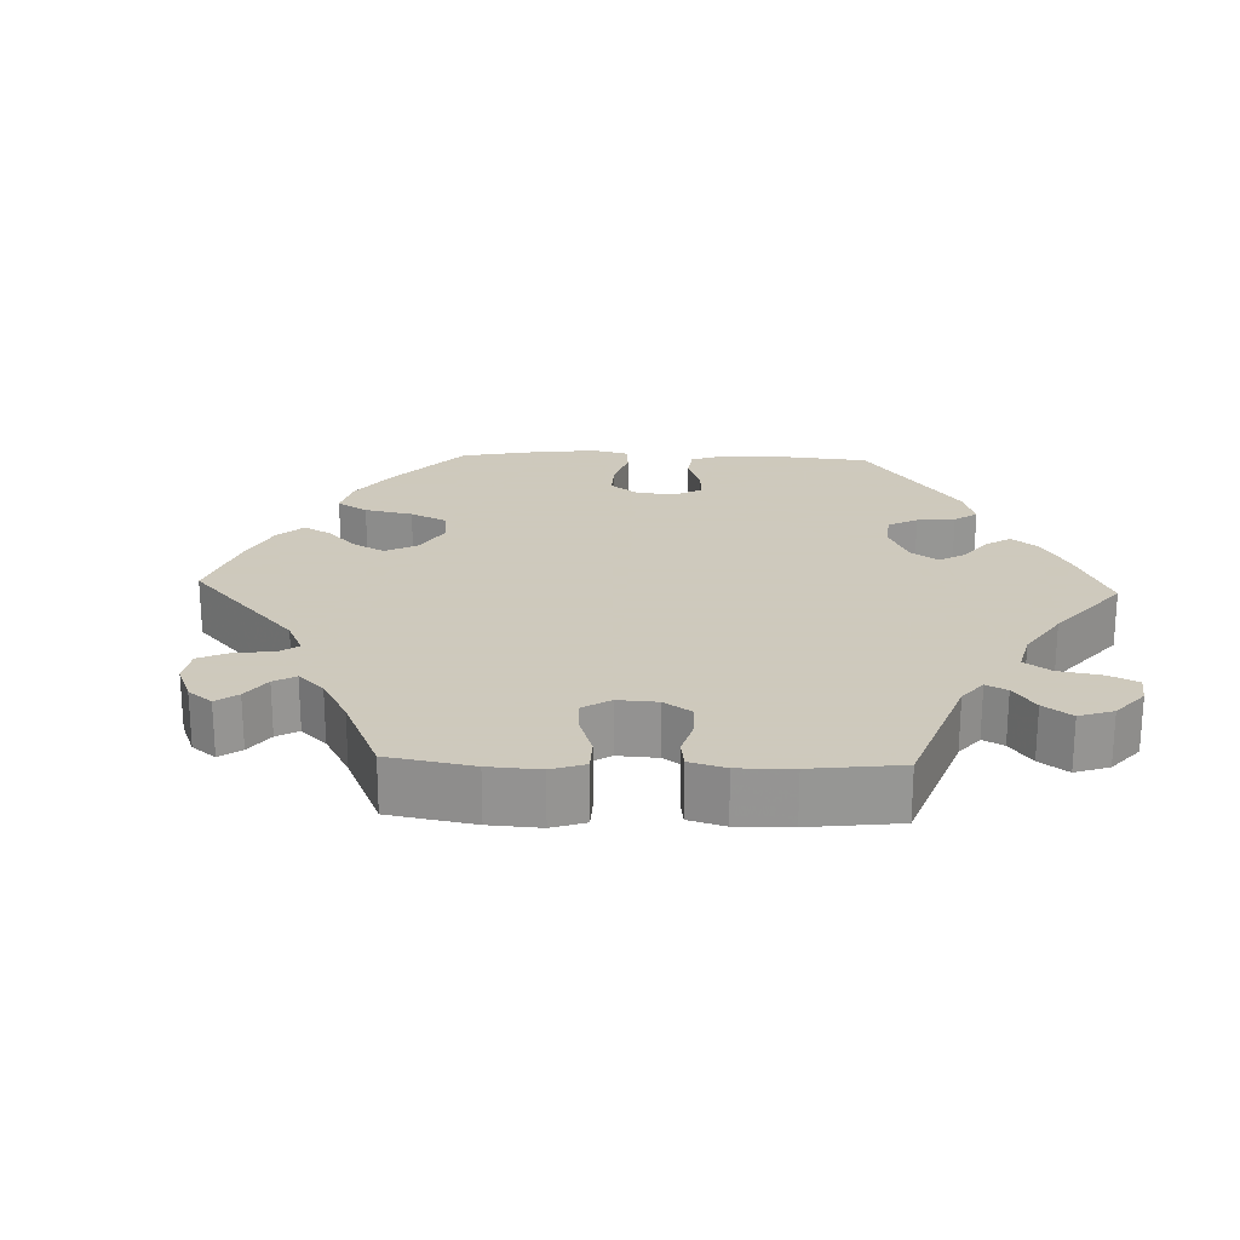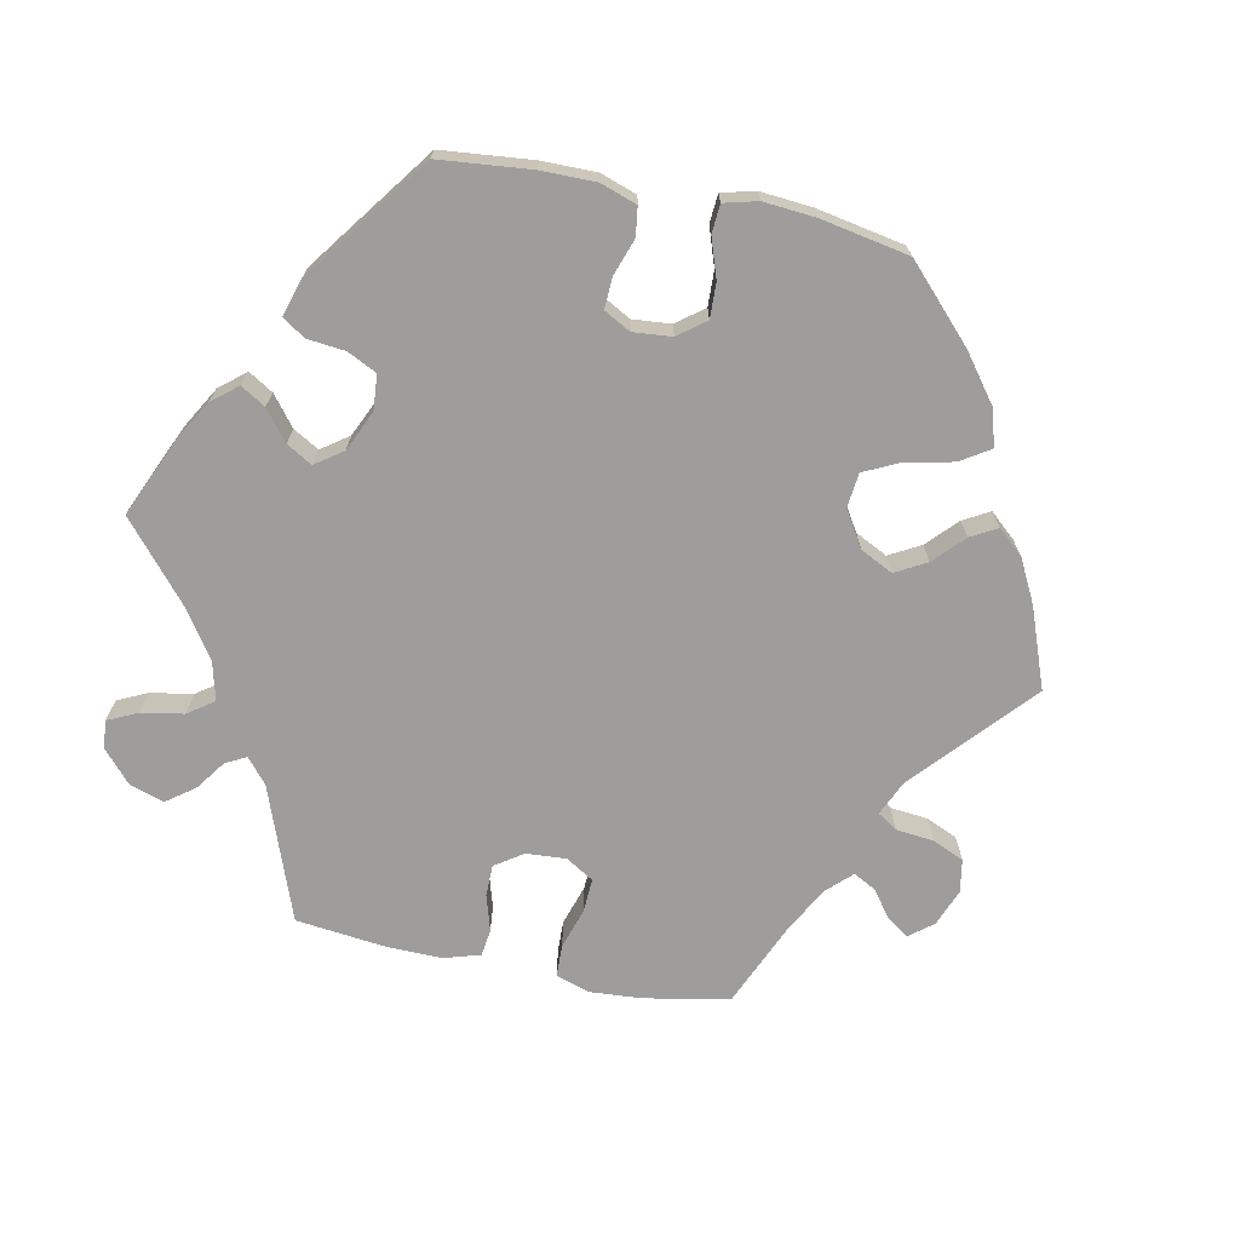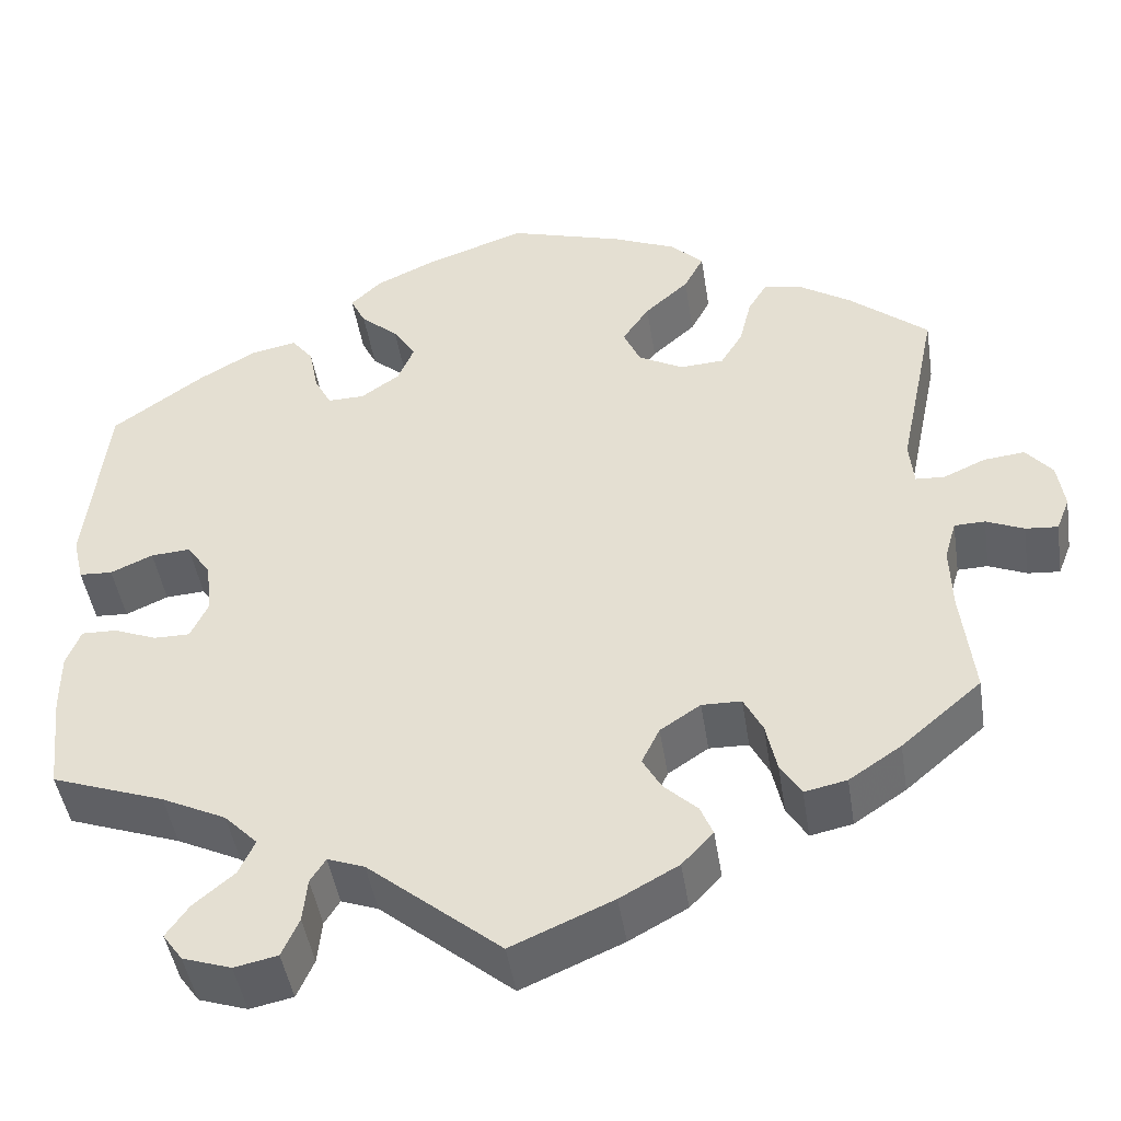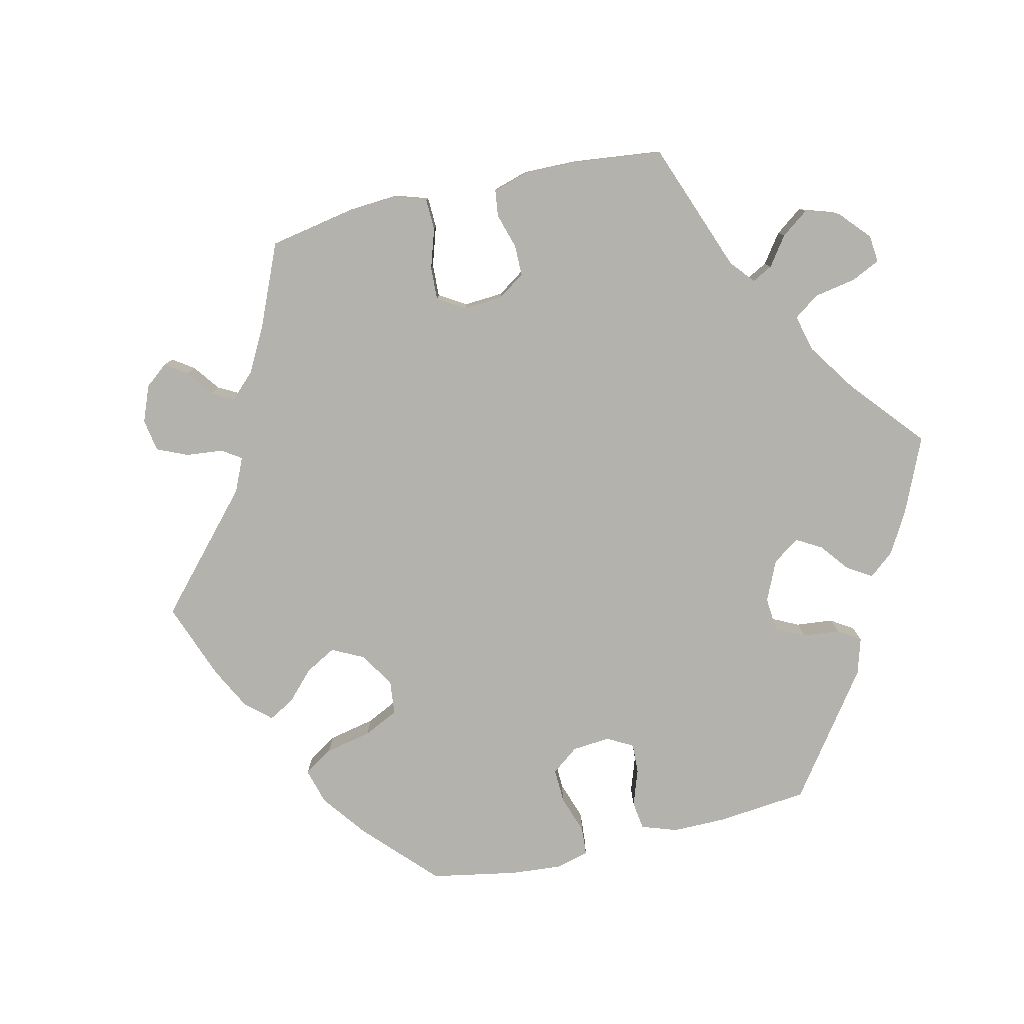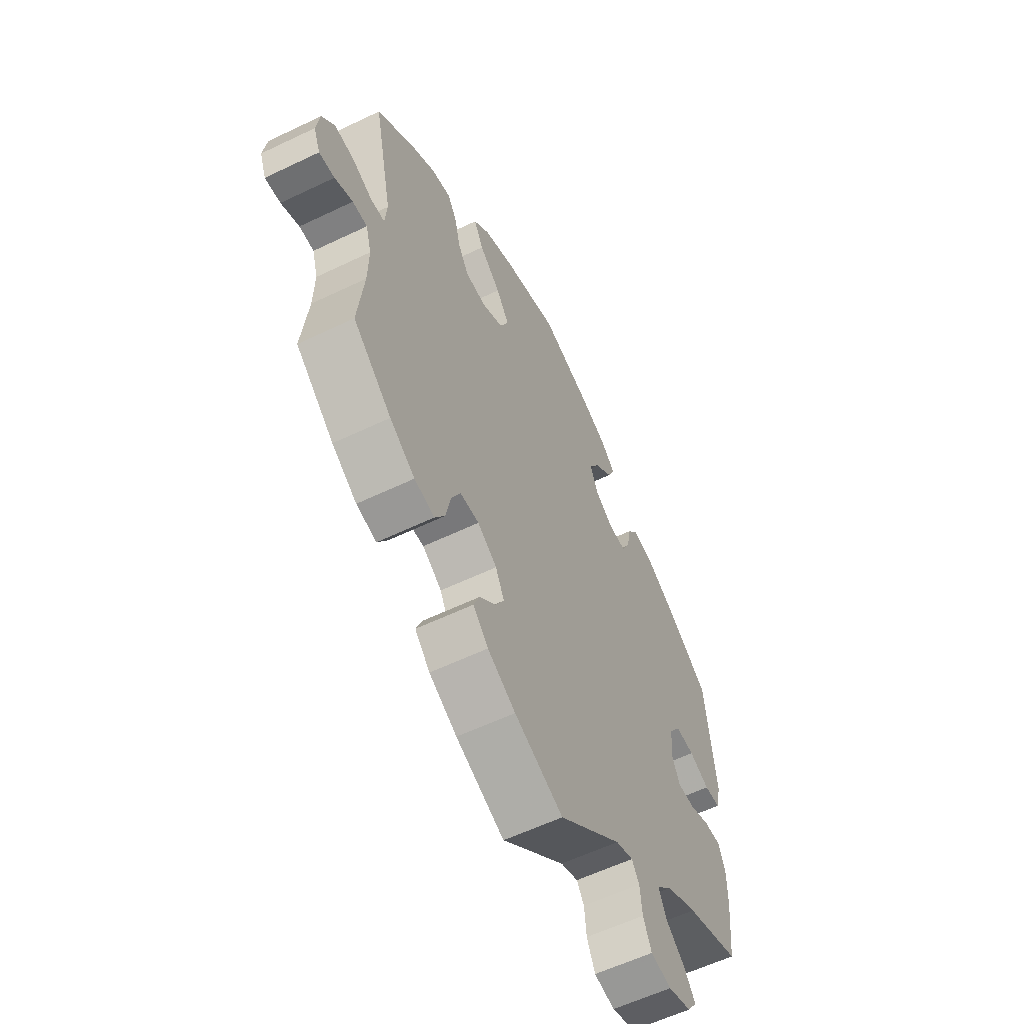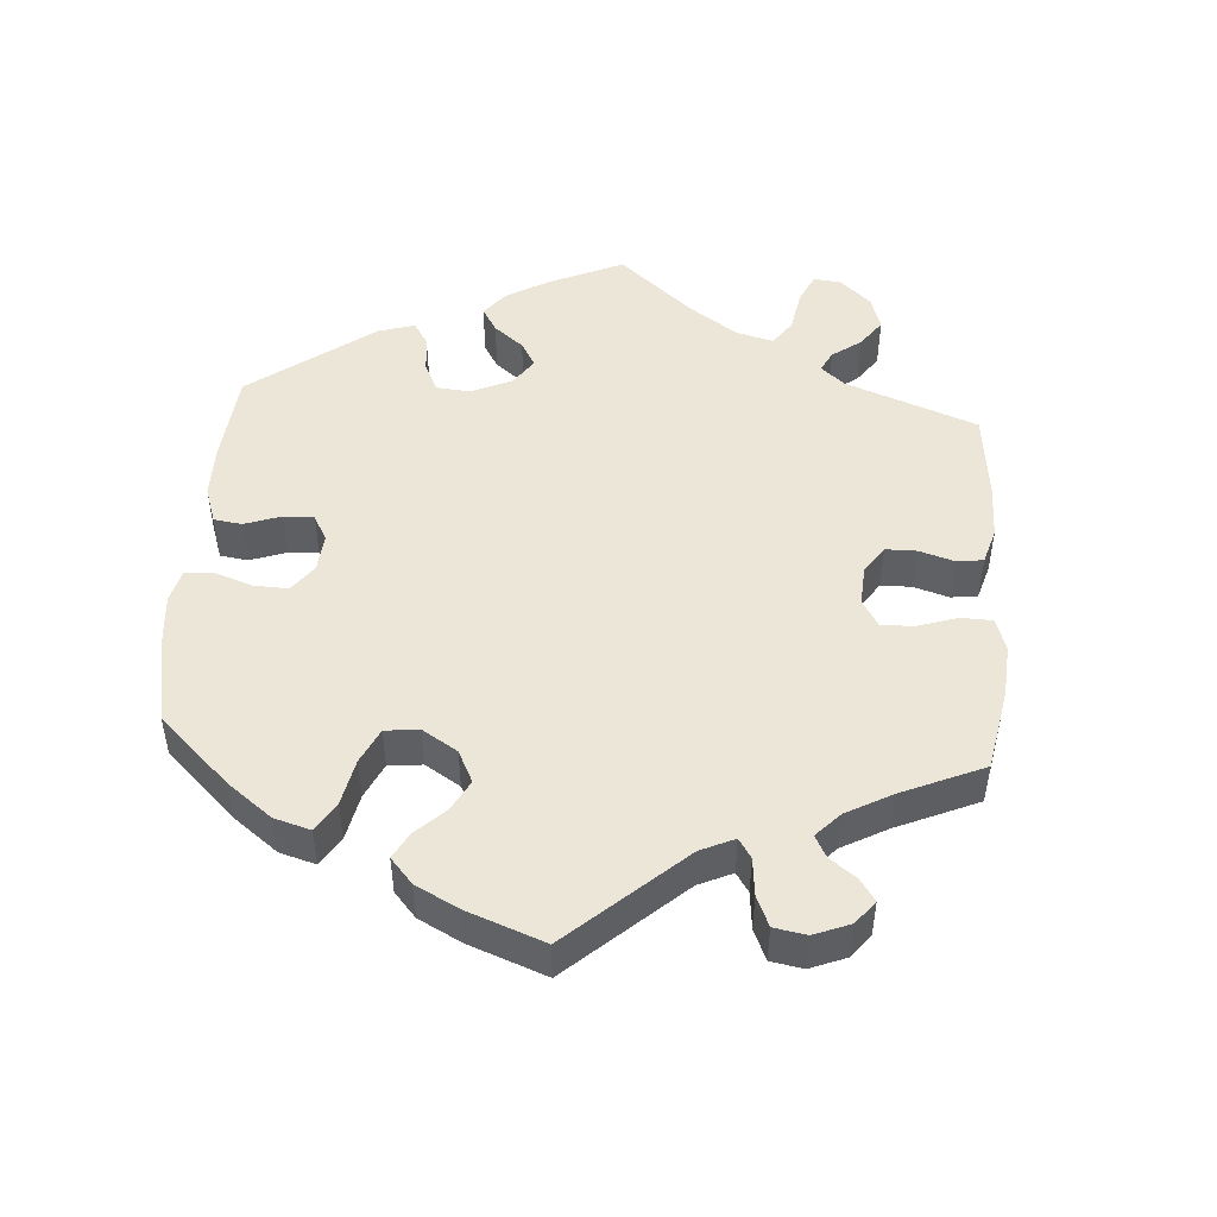
<metadata>
{"format":"obj","ext":"obj","renderer":"f3d","projection":"perspective","resolution":1024,"background":"white","views":[{"elev":22.6,"azim":152.1,"up":"+Y"},{"elev":-70.6,"azim":-41.5,"up":"+Y"},{"elev":-45.7,"azim":8.8,"up":"+Z"},{"elev":-79.6,"azim":163.2,"up":"+Y"},{"elev":-58.7,"azim":116.4,"up":"+Z"},{"elev":49.1,"azim":64.2,"up":"+Y"}]}
</metadata>
<code>
v -0.148 0.07 -0.455
v -0.189 0.07 -0.44
v -0.206 0.07 -0.467
v -0.211 0.07 -0.516
v -0.23 0.07 -0.559
v -0.278 0.07 -0.569
v -0.332 0.07 -0.551
v -0.354 0.07 -0.52
v -0.329 0.07 -0.484
v -0.284 0.07 -0.446
v -0.266 0.07 -0.407
v -0.303 0.07 -0.369
v -0.375 0.07 -0.334
v -0.501 0.07 -0.289
v -0.513 0.07 -0.177
v -0.513 0.07 -0.111
v -0.497 0.07 -0.069
v -0.458 0.07 -0.07
v -0.41 0.07 -0.089
v -0.37 0.07 -0.089
v -0.351 0.07 -0.048
v -0.357 0.07 0.012
v -0.384 0.07 0.051
v -0.428 0.07 0.048
v -0.475 0.07 0.027
v -0.512 0.07 0.029
v -0.524 0.07 0.08
v -0.501 0.07 0.289
v -0.399 0.07 0.362
v -0.335 0.07 0.399
v -0.284 0.07 0.409
v -0.26 0.07 0.378
v -0.25 0.07 0.326
v -0.231 0.07 0.289
v -0.19 0.07 0.29
v -0.147 0.07 0.32
v -0.129 0.07 0.363
v -0.154 0.07 0.403
v -0.196 0.07 0.44
v -0.213 0.07 0.475
v -0.179 0.07 0.508
v -0.115 0.07 0.538
v -0.001 0.07 0.578
v 0.127 0.07 0.54
v 0.198 0.07 0.51
v 0.235 0.07 0.474
v 0.213 0.07 0.432
v 0.164 0.07 0.388
v 0.134 0.07 0.344
v 0.153 0.07 0.301
v 0.203 0.07 0.274
v 0.252 0.07 0.277
v 0.277 0.07 0.318
v 0.29 0.07 0.372
v 0.311 0.07 0.407
v 0.356 0.07 0.398
v 0.412 0.07 0.362
v 0.5 0.07 0.289
v 0.457 0.07 0.083
v 0.462 0.07 0.032
v 0.494 0.07 0.03
v 0.541 0.07 0.051
v 0.587 0.07 0.056
v 0.616 0.07 0.021
v 0.624 0.07 -0.032
v 0.609 0.07 -0.07
v 0.573 0.07 -0.067
v 0.531 0.07 -0.049
v 0.497 0.07 -0.05
v 0.484 0.07 -0.095
v 0.486 0.07 -0.167
v 0.5 0.07 -0.289
v 0.411 0.07 -0.365
v 0.353 0.07 -0.404
v 0.306 0.07 -0.414
v 0.283 0.07 -0.377
v 0.271 0.07 -0.321
v 0.25 0.07 -0.28
v 0.206 0.07 -0.279
v 0.161 0.07 -0.309
v 0.141 0.07 -0.35
v 0.162 0.07 -0.387
v 0.199 0.07 -0.422
v 0.213 0.07 -0.456
v 0.178 0.07 -0.493
v 0.113 0.07 -0.529
v 0 0.07 -0.578
v -0.148 0 -0.455
v -0.189 0 -0.44
v -0.206 0 -0.467
v -0.211 0 -0.516
v -0.23 0 -0.559
v -0.278 0 -0.569
v -0.332 0 -0.551
v -0.354 0 -0.52
v -0.329 0 -0.484
v -0.284 0 -0.446
v -0.266 0 -0.407
v -0.303 0 -0.369
v -0.375 0 -0.334
v -0.501 0 -0.289
v -0.513 0 -0.177
v -0.513 0 -0.111
v -0.497 0 -0.069
v -0.458 0 -0.07
v -0.41 0 -0.089
v -0.37 0 -0.089
v -0.351 0 -0.048
v -0.357 0 0.012
v -0.384 0 0.051
v -0.428 0 0.048
v -0.475 0 0.027
v -0.512 0 0.029
v -0.524 0 0.08
v -0.501 0 0.289
v -0.399 0 0.362
v -0.335 0 0.399
v -0.284 0 0.409
v -0.26 0 0.378
v -0.25 0 0.326
v -0.231 0 0.289
v -0.19 0 0.29
v -0.147 0 0.32
v -0.129 0 0.363
v -0.154 0 0.403
v -0.196 0 0.44
v -0.213 0 0.475
v -0.179 0 0.508
v -0.115 0 0.538
v -0.001 0 0.578
v 0.127 0 0.54
v 0.198 0 0.51
v 0.235 0 0.474
v 0.213 0 0.432
v 0.164 0 0.388
v 0.134 0 0.344
v 0.153 0 0.301
v 0.203 0 0.274
v 0.252 0 0.277
v 0.277 0 0.318
v 0.29 0 0.372
v 0.311 0 0.407
v 0.356 0 0.398
v 0.412 0 0.362
v 0.5 0 0.289
v 0.457 0 0.083
v 0.462 0 0.032
v 0.494 0 0.03
v 0.541 0 0.051
v 0.587 0 0.056
v 0.616 0 0.021
v 0.624 0 -0.032
v 0.609 0 -0.07
v 0.573 0 -0.067
v 0.531 0 -0.049
v 0.497 0 -0.05
v 0.484 0 -0.095
v 0.486 0 -0.167
v 0.5 0 -0.289
v 0.411 0 -0.365
v 0.353 0 -0.404
v 0.306 0 -0.414
v 0.283 0 -0.377
v 0.271 0 -0.321
v 0.25 0 -0.28
v 0.206 0 -0.279
v 0.161 0 -0.309
v 0.141 0 -0.35
v 0.162 0 -0.387
v 0.199 0 -0.422
v 0.213 0 -0.456
v 0.178 0 -0.493
v 0.113 0 -0.529
v 0 0 -0.578
f 86 87 1
f 85 86 1 2
f 82 83 84 85
f 81 82 85 2
f 80 81 2
f 79 80 2
f 74 75 76 77
f 74 77 78
f 71 72 73 74
f 70 71 74 78
f 69 70 78 79
f 65 66 67 68
f 65 68 69
f 64 65 69
f 61 62 63 64
f 60 61 64 69
f 56 57 58 59
f 56 59 60
f 53 54 55 56
f 52 53 56 60
f 51 52 60 69
f 45 46 47 48
f 45 48 49
f 44 45 49
f 43 44 49
f 42 43 49 50
f 38 39 40 41
f 37 38 41 42
f 30 31 32 33
f 30 33 34
f 29 30 34
f 28 29 34
f 27 28 34
f 24 25 26 27
f 23 24 27 34
f 22 23 34 35
f 16 17 18 19
f 16 19 20
f 13 14 15 16
f 12 13 16 20
f 11 12 20 21
f 7 8 9 10
f 7 10 11
f 6 7 11
f 3 4 5 6
f 2 3 6 11
f 50 51 69 79
f 37 42 50 79
f 36 37 79 2
f 21 22 35 36
f 2 11 21 36
f 88 174 173
f 89 88 173 172
f 172 171 170 169
f 89 172 169 168
f 89 168 167
f 89 167 166
f 164 163 162 161
f 165 164 161
f 161 160 159 158
f 165 161 158 157
f 166 165 157 156
f 155 154 153 152
f 156 155 152
f 156 152 151
f 151 150 149 148
f 156 151 148 147
f 146 145 144 143
f 147 146 143
f 143 142 141 140
f 147 143 140 139
f 156 147 139 138
f 135 134 133 132
f 136 135 132
f 136 132 131
f 136 131 130
f 137 136 130 129
f 128 127 126 125
f 129 128 125 124
f 120 119 118 117
f 121 120 117
f 121 117 116
f 121 116 115
f 121 115 114
f 114 113 112 111
f 121 114 111 110
f 122 121 110 109
f 106 105 104 103
f 107 106 103
f 103 102 101 100
f 107 103 100 99
f 108 107 99 98
f 97 96 95 94
f 98 97 94
f 98 94 93
f 93 92 91 90
f 98 93 90 89
f 166 156 138 137
f 166 137 129 124
f 89 166 124 123
f 123 122 109 108
f 123 108 98 89
f 1 88 89 2
f 2 89 90 3
f 3 90 91 4
f 4 91 92 5
f 5 92 93 6
f 6 93 94 7
f 7 94 95 8
f 8 95 96 9
f 9 96 97 10
f 10 97 98 11
f 11 98 99 12
f 12 99 100 13
f 13 100 101 14
f 14 101 102 15
f 15 102 103 16
f 16 103 104 17
f 17 104 105 18
f 18 105 106 19
f 19 106 107 20
f 20 107 108 21
f 21 108 109 22
f 22 109 110 23
f 23 110 111 24
f 24 111 112 25
f 25 112 113 26
f 26 113 114 27
f 27 114 115 28
f 28 115 116 29
f 29 116 117 30
f 30 117 118 31
f 31 118 119 32
f 32 119 120 33
f 33 120 121 34
f 34 121 122 35
f 35 122 123 36
f 36 123 124 37
f 37 124 125 38
f 38 125 126 39
f 39 126 127 40
f 40 127 128 41
f 41 128 129 42
f 42 129 130 43
f 43 130 131 44
f 44 131 132 45
f 45 132 133 46
f 46 133 134 47
f 47 134 135 48
f 48 135 136 49
f 49 136 137 50
f 50 137 138 51
f 51 138 139 52
f 52 139 140 53
f 53 140 141 54
f 54 141 142 55
f 55 142 143 56
f 56 143 144 57
f 57 144 145 58
f 58 145 146 59
f 59 146 147 60
f 60 147 148 61
f 61 148 149 62
f 62 149 150 63
f 63 150 151 64
f 64 151 152 65
f 65 152 153 66
f 66 153 154 67
f 67 154 155 68
f 68 155 156 69
f 69 156 157 70
f 70 157 158 71
f 71 158 159 72
f 72 159 160 73
f 73 160 161 74
f 74 161 162 75
f 75 162 163 76
f 76 163 164 77
f 77 164 165 78
f 78 165 166 79
f 79 166 167 80
f 80 167 168 81
f 81 168 169 82
f 82 169 170 83
f 83 170 171 84
f 84 171 172 85
f 85 172 173 86
f 86 173 174 87
f 87 174 88 1

</code>
